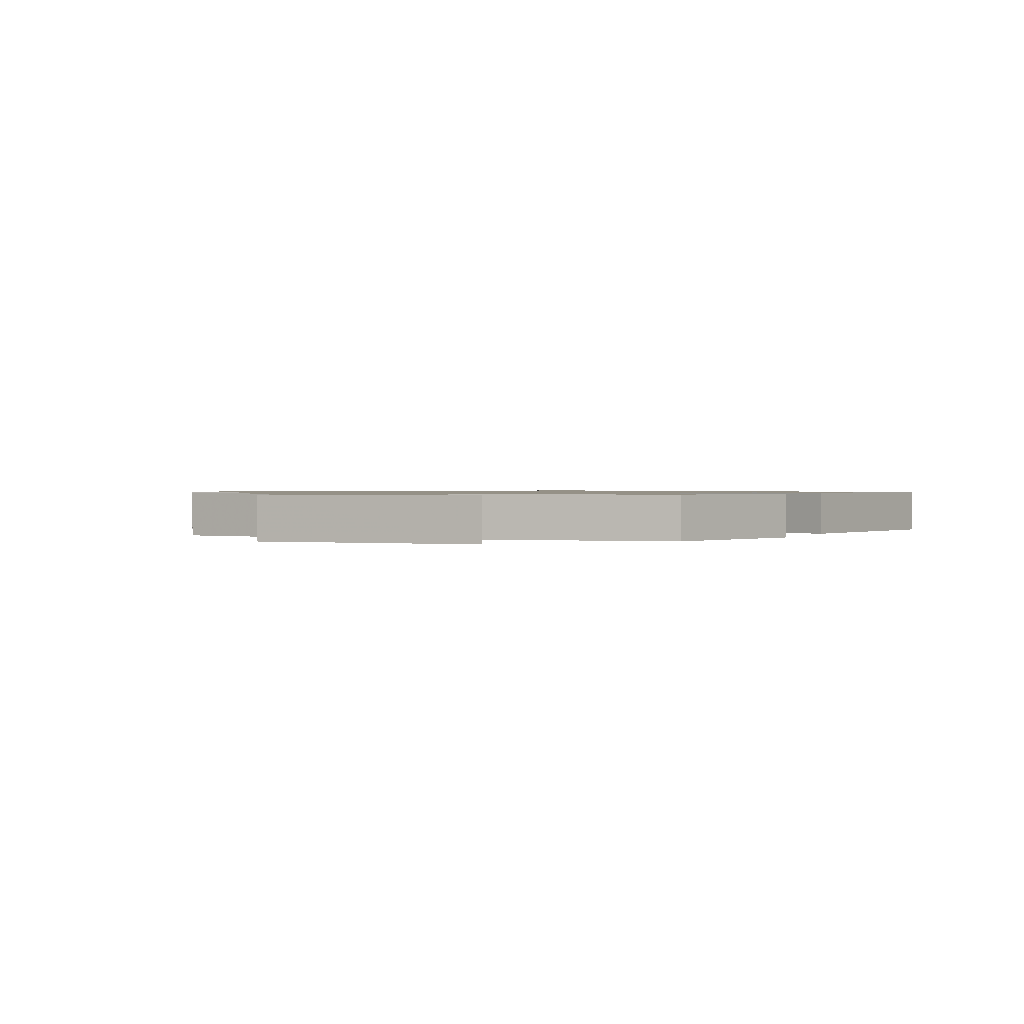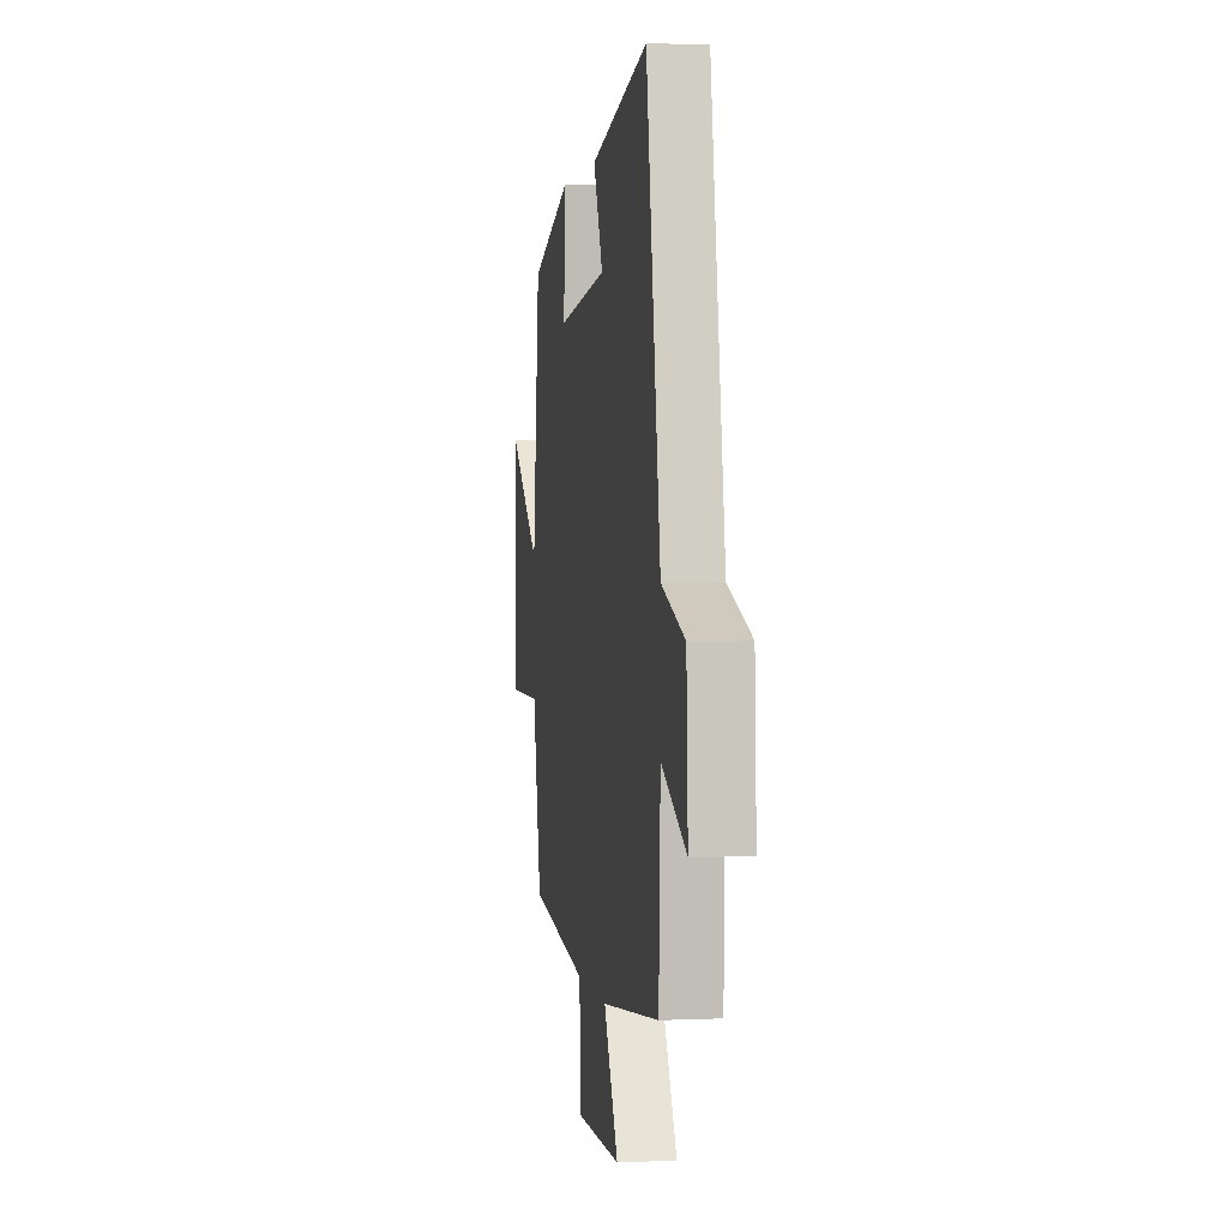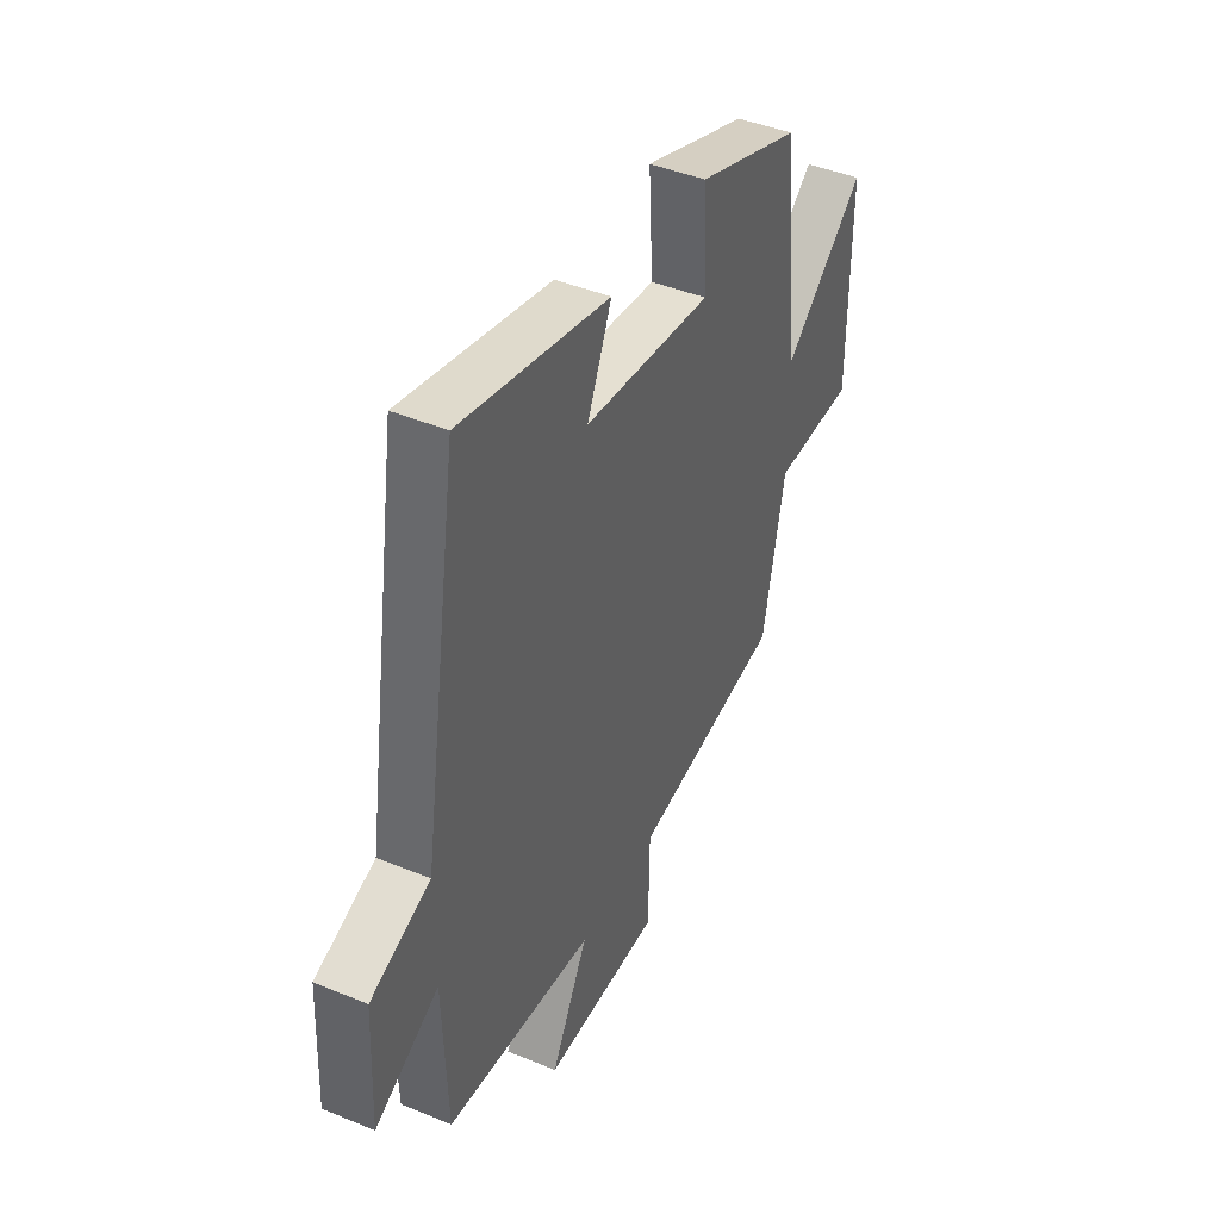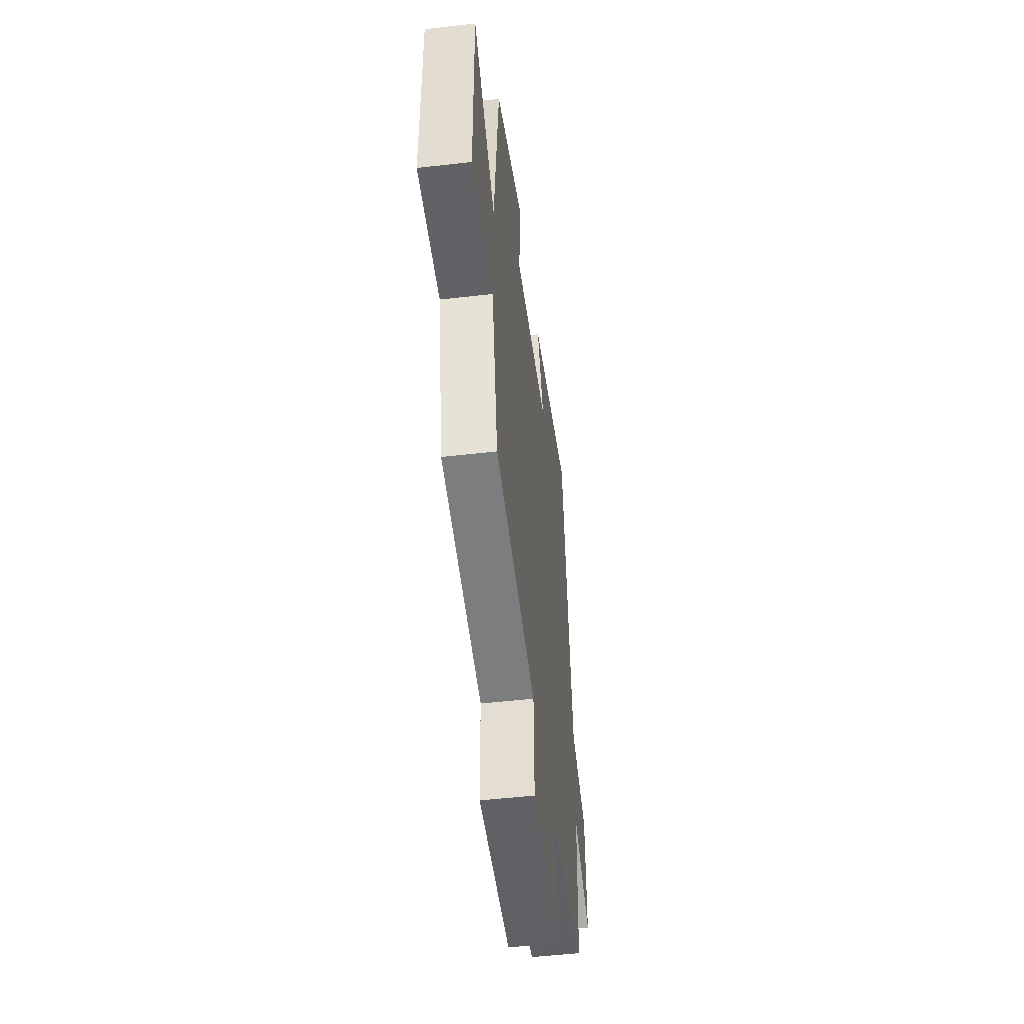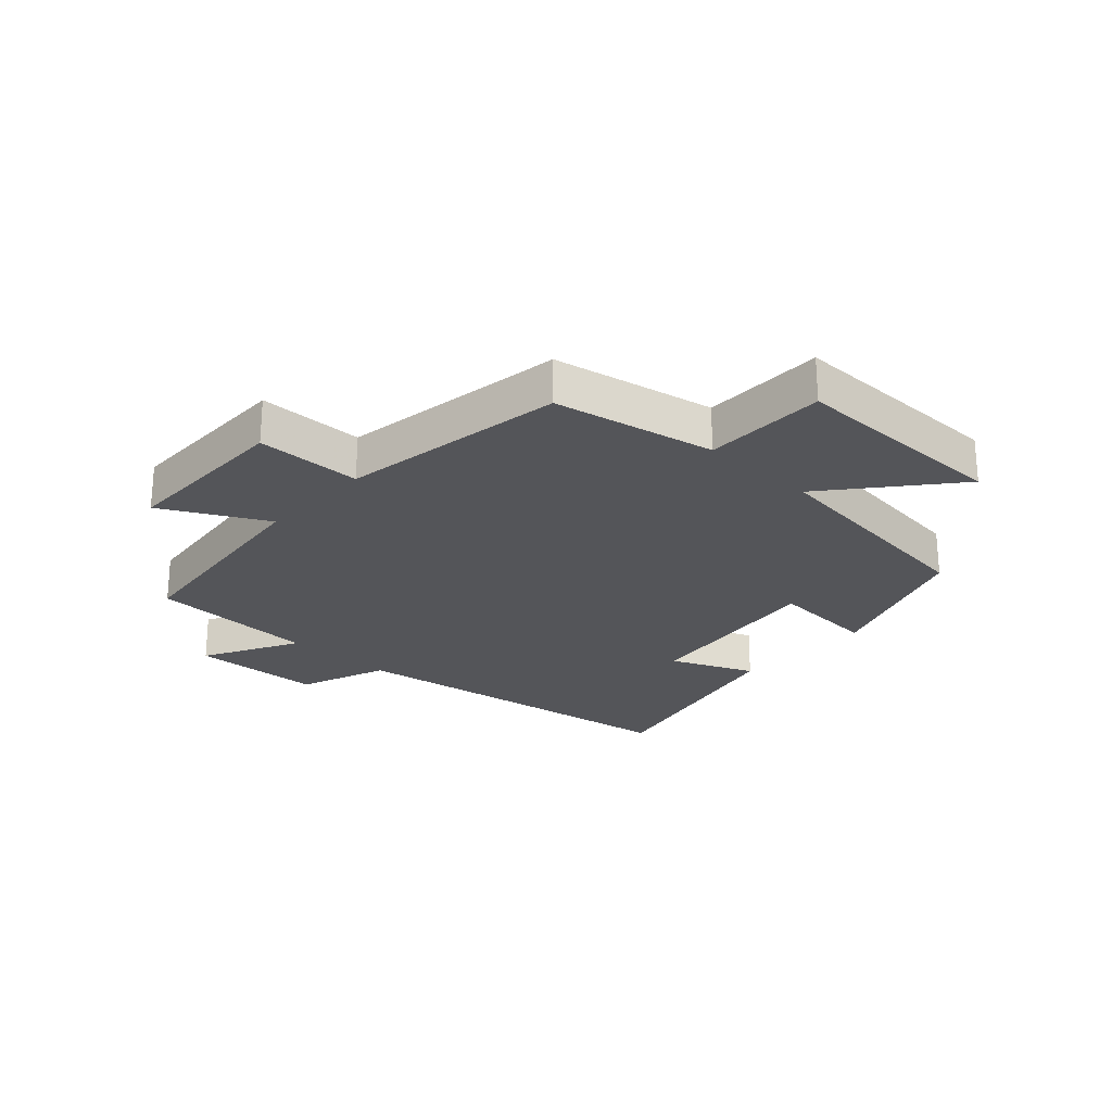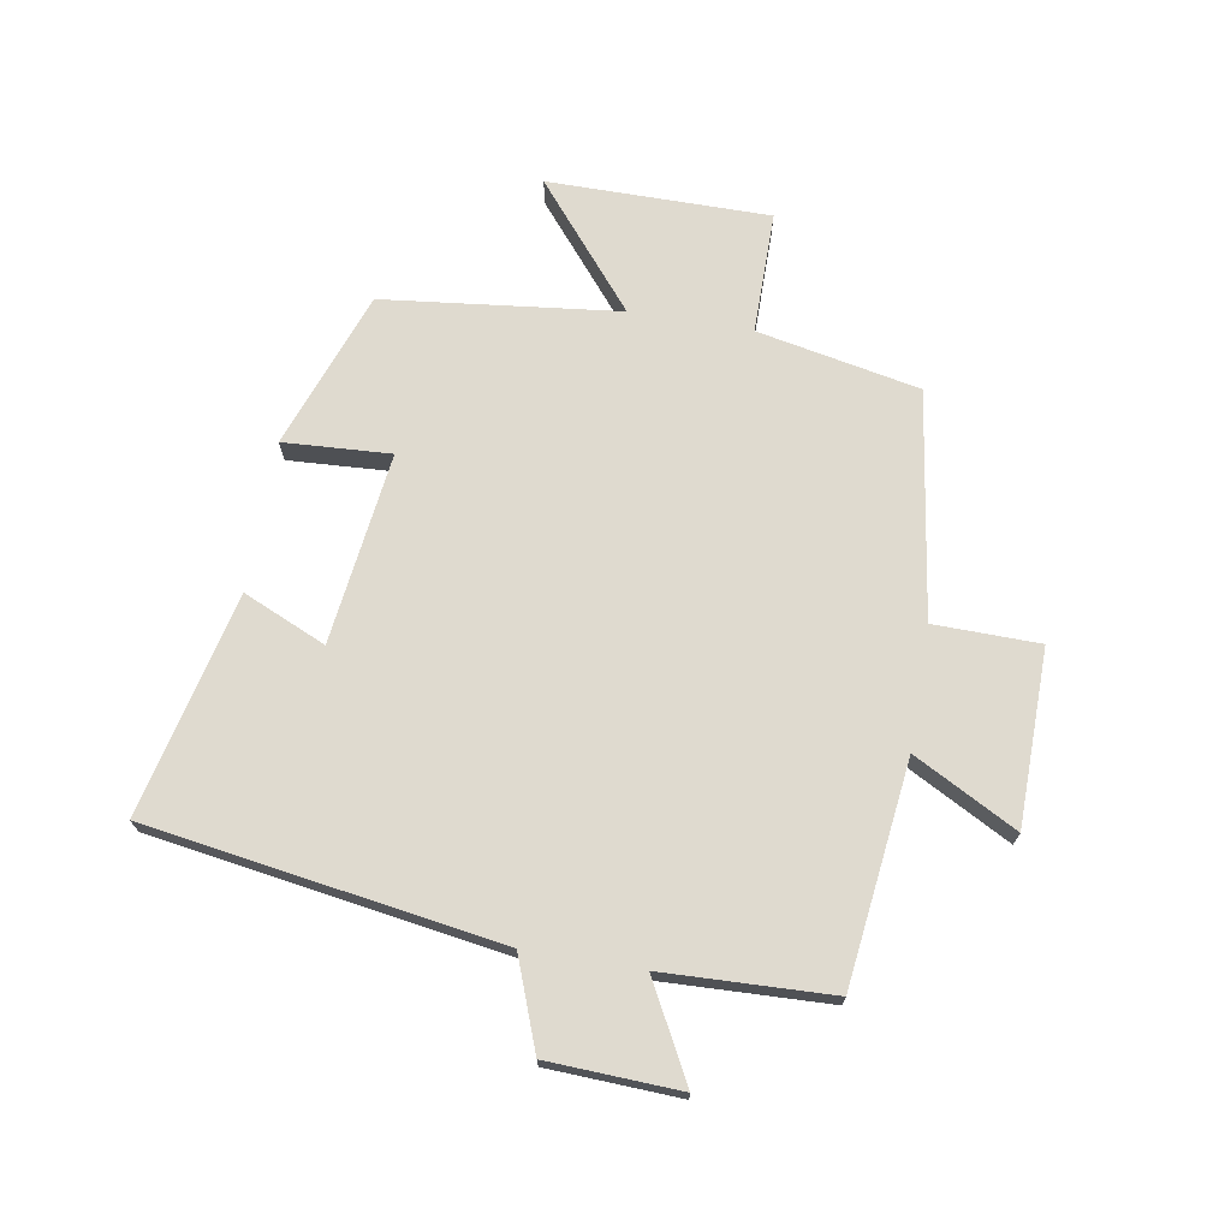
<metadata>
{"format":"obj","ext":"obj","renderer":"f3d","projection":"perspective","resolution":1024,"background":"white","views":[{"elev":0.9,"azim":-67.9,"up":"+Y"},{"elev":2.1,"azim":80.8,"up":"+Z"},{"elev":43.6,"azim":116.0,"up":"+Z"},{"elev":-50.7,"azim":-82.8,"up":"+Z"},{"elev":-24.8,"azim":-133.0,"up":"+Y"},{"elev":70.8,"azim":99.6,"up":"+Y"}]}
</metadata>
<code>
v -0.446 0.07 -0.445
v -0.5 0.07 -0.179
v -0.701 0.07 -0.179
v -0.701 0.07 0.185
v -0.5 0.07 0.019
v -0.456 0.07 0.406
v -0.198 0.07 0.5
v -0.208 0.07 0.324
v 0.106 0.07 0.364
v 0.046 0.07 0.5
v 0.41 0.07 0.585
v 0.5 0.07 0.008
v 0.647 0.07 -0.047
v 0.657 0.07 -0.263
v 0.5 0.07 -0.18
v 0.49 0.07 -0.456
v 0.126 0.07 -0.5
v 0.217 0.07 -0.669
v -0.071 0.07 -0.673
v -0.074 0.07 -0.5
v -0.446 0 -0.445
v -0.5 0 -0.179
v -0.701 0 -0.179
v -0.701 0 0.185
v -0.5 0 0.019
v -0.456 0 0.406
v -0.198 0 0.5
v -0.208 0 0.324
v 0.106 0 0.364
v 0.046 0 0.5
v 0.41 0 0.585
v 0.5 0 0.008
v 0.647 0 -0.047
v 0.657 0 -0.263
v 0.5 0 -0.18
v 0.49 0 -0.456
v 0.126 0 -0.5
v 0.217 0 -0.669
v -0.071 0 -0.673
v -0.074 0 -0.5
f 17 18 19 20
f 20 1 2
f 17 20 2
f 16 17 2
f 15 16 2
f 12 13 14 15
f 11 12 15
f 10 11 15
f 9 10 15
f 8 9 15 2
f 7 8 2
f 6 7 2
f 5 6 2
f 2 3 4 5
f 40 39 38 37
f 22 21 40
f 22 40 37
f 22 37 36
f 22 36 35
f 35 34 33 32
f 35 32 31
f 35 31 30
f 35 30 29
f 22 35 29 28
f 22 28 27
f 22 27 26
f 22 26 25
f 25 24 23 22
f 1 21 22 2
f 2 22 23 3
f 3 23 24 4
f 4 24 25 5
f 5 25 26 6
f 6 26 27 7
f 7 27 28 8
f 8 28 29 9
f 9 29 30 10
f 10 30 31 11
f 11 31 32 12
f 12 32 33 13
f 13 33 34 14
f 14 34 35 15
f 15 35 36 16
f 16 36 37 17
f 17 37 38 18
f 18 38 39 19
f 19 39 40 20
f 20 40 21 1

</code>
